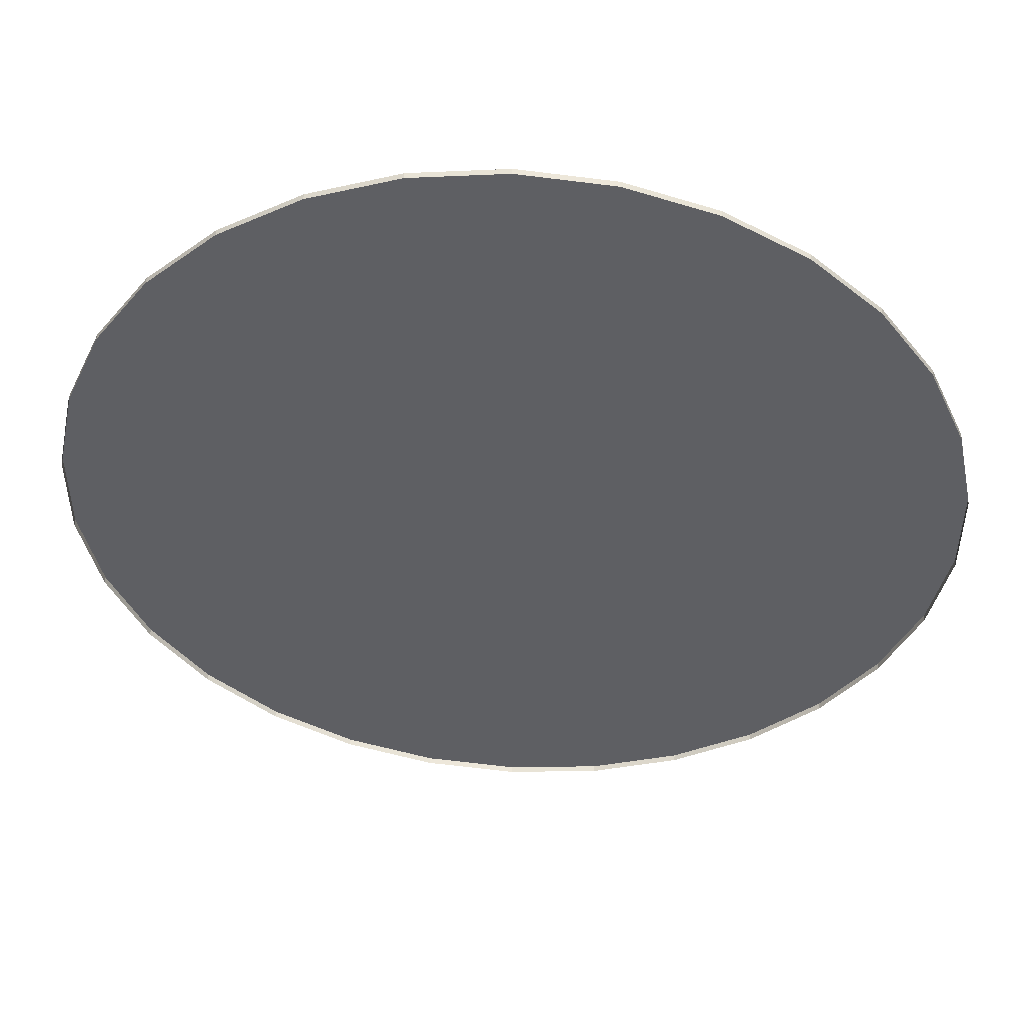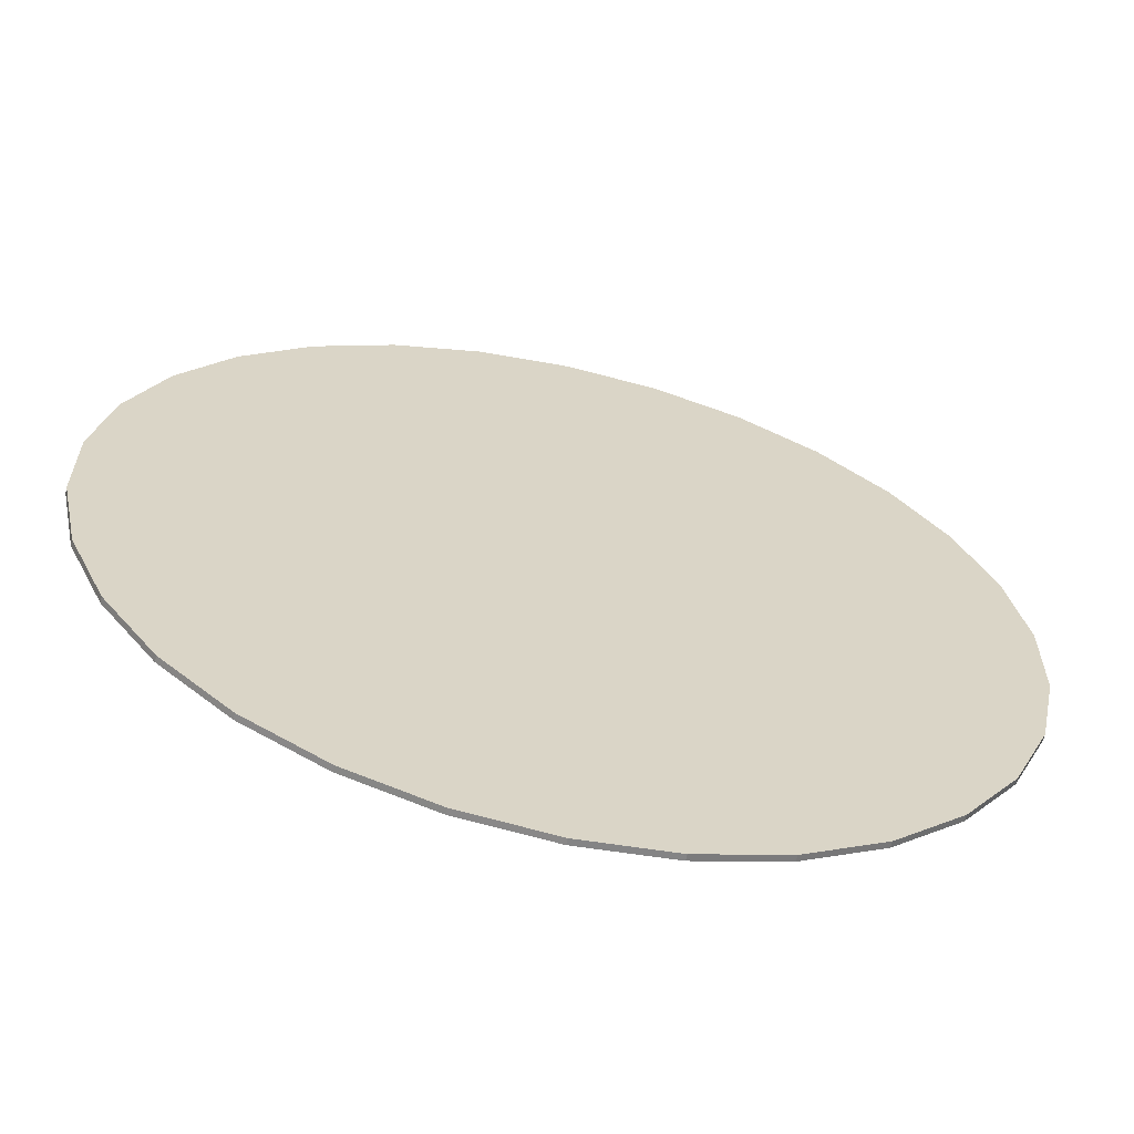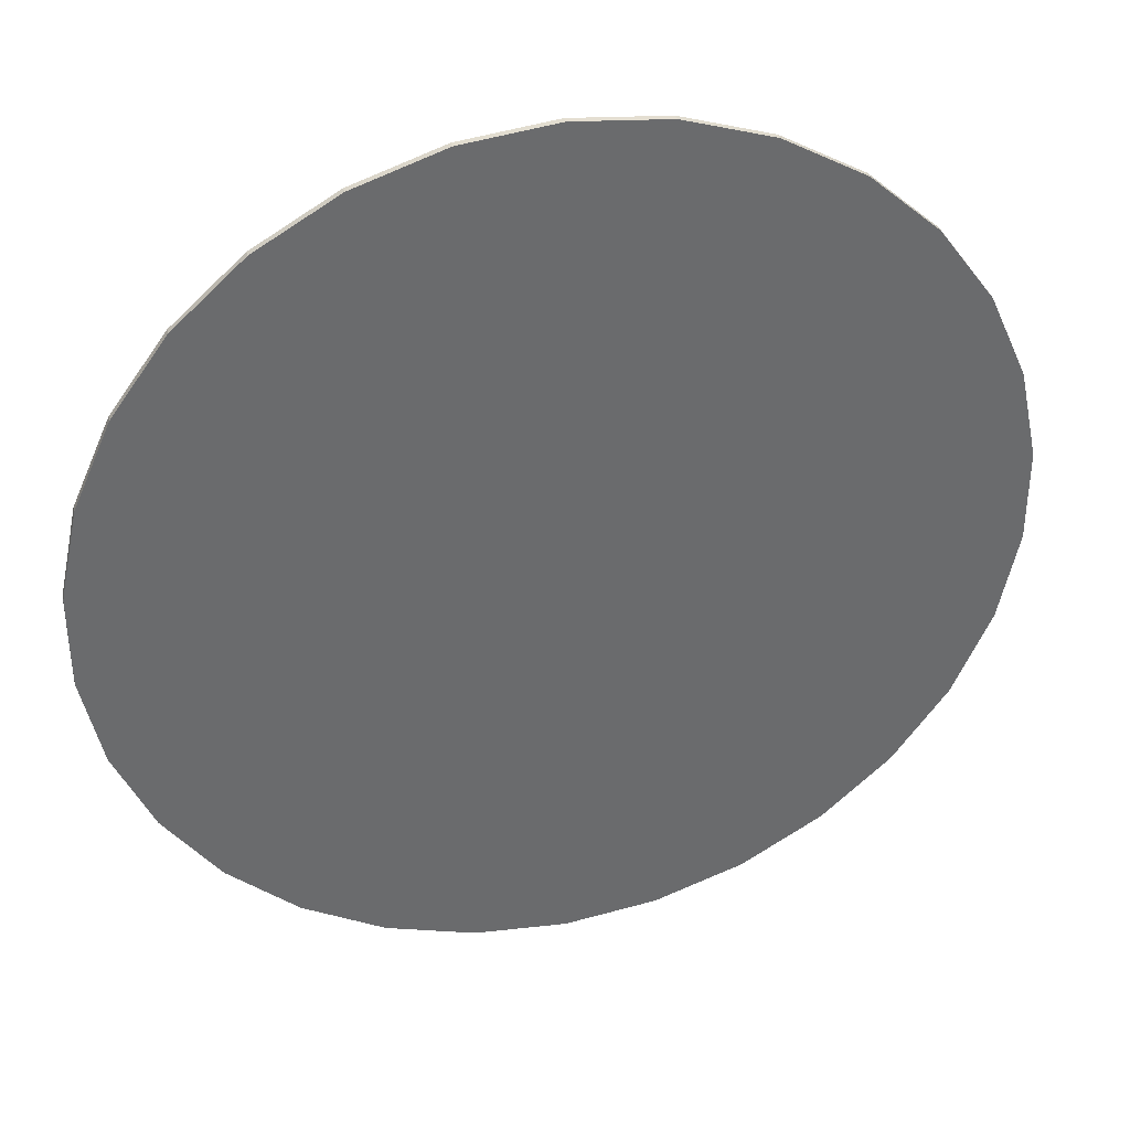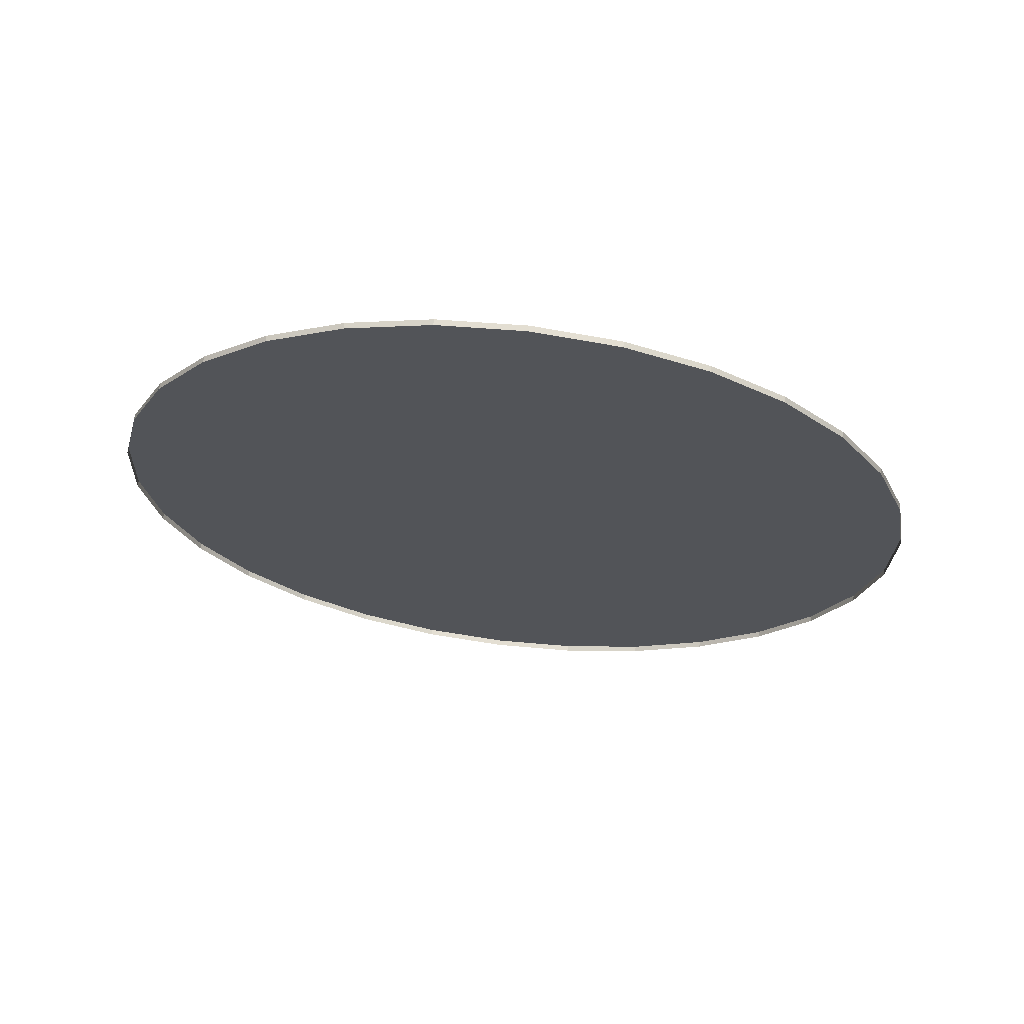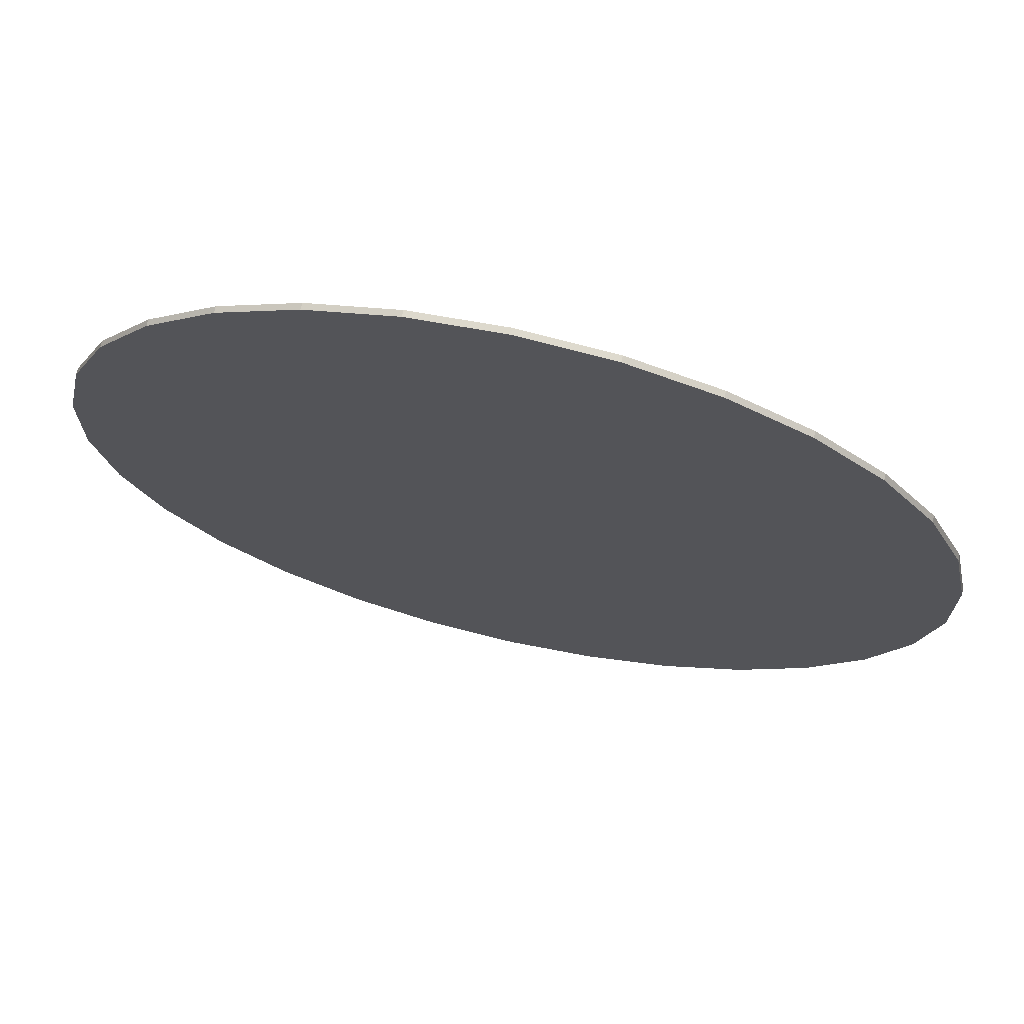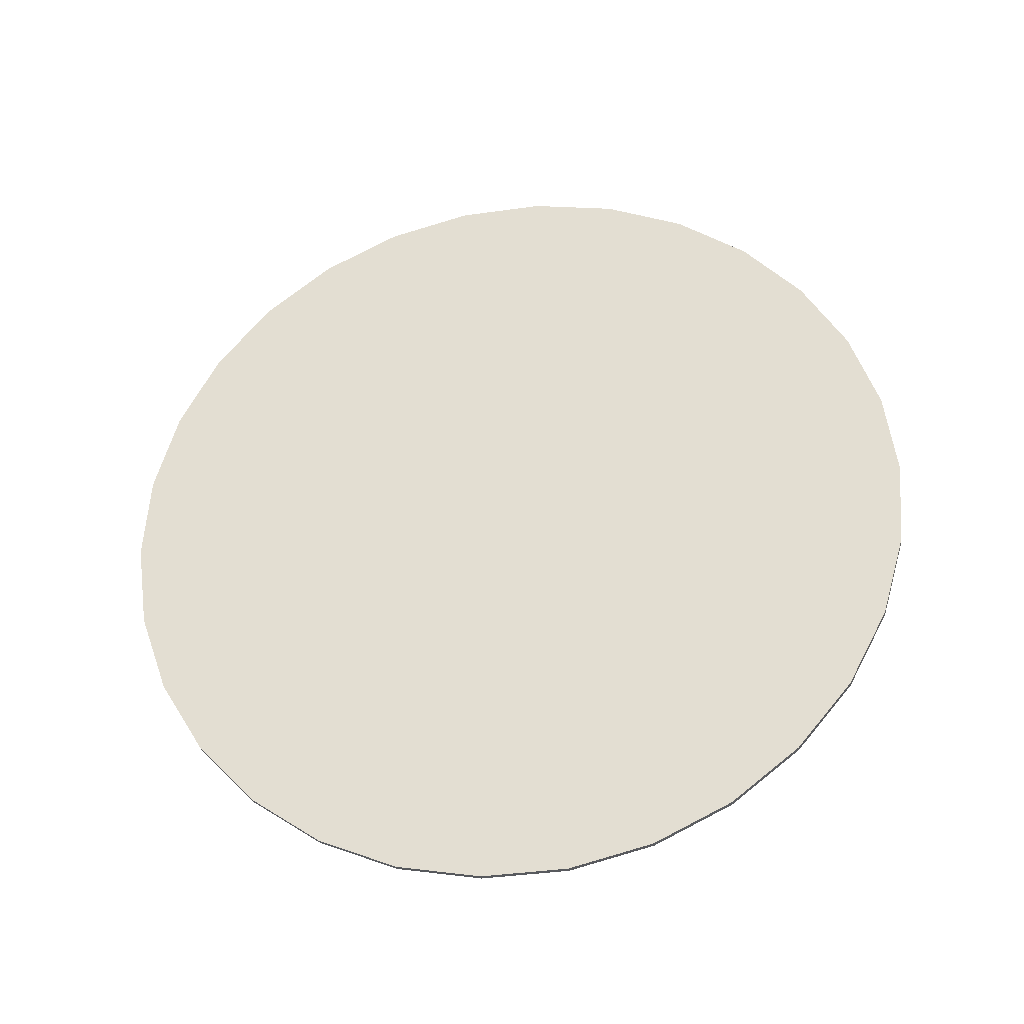
<metadata>
{"format":"obj","ext":"obj","renderer":"f3d","projection":"perspective","resolution":1024,"background":"white","views":[{"elev":49.3,"azim":13.4,"up":"+Z"},{"elev":-62.5,"azim":177.1,"up":"+Z"},{"elev":37.1,"azim":175.7,"up":"+Z"},{"elev":-16.0,"azim":130.3,"up":"+Y"},{"elev":70.6,"azim":-157.3,"up":"+Z"},{"elev":56.0,"azim":-19.5,"up":"+Y"}]}
</metadata>
<code>
v -866.2 -358.8 1185
v -866.2 -358.7 1185
v -867 -358.8 1185
v -867 -358.8 1185
v -867 -358.9 1185
v -867 -358.9 1185
v -867 -358.8 1185
v -867.8 -359 1185
v -867.8 -359 1185
v -867.8 -359 1185
v -867.8 -359 1193
v -867.8 -359 1193
v -867 -358.8 1193
v -867 -358.8 1193
v -867 -358.9 1193
v -867 -358.9 1193
v -867 -358.8 1193
v -866.2 -358.7 1193
v -866.2 -358.7 1193
v -866.2 -358.8 1193
v -866.2 -358.8 1193
v -866.2 -358.7 1193
v -865.4 -358.6 1193
v -865.4 -358.6 1193
v -865.4 -358.6 1193
v -865.4 -358.6 1193
v -864.7 -358.4 1192
v -864.7 -358.5 1192
v -864.7 -358.5 1192
v -864.7 -358.4 1192
v -864.1 -358.3 1192
v -864.1 -358.4 1192
v -864.1 -358.4 1192
v -864.1 -358.3 1192
v -863.6 -358.2 1191
v -863.6 -358.3 1191
v -863.6 -358.3 1191
v -863.6 -358.2 1191
v -863.3 -358.2 1190
v -863.3 -358.2 1190
v -863.3 -358.2 1190
v -863.3 -358.2 1190
v -863.1 -358.2 1190
v -863.1 -358.2 1190
v -863.1 -358.2 1190
v -863.1 -358.2 1190
v -863.1 -358.2 1189
v -863.1 -358.2 1189
v -863.1 -358.2 1189
v -863.1 -358.2 1189
v -863.3 -358.2 1188
v -863.3 -358.2 1188
v -863.3 -358.2 1188
v -863.3 -358.2 1188
v -863.6 -358.2 1187
v -863.6 -358.3 1187
v -863.6 -358.3 1187
v -863.6 -358.2 1187
v -864.1 -358.3 1186
v -864.1 -358.4 1186
v -864.1 -358.4 1186
v -864.1 -358.3 1186
v -864.7 -358.4 1186
v -864.7 -358.5 1186
v -864.7 -358.5 1186
v -864.7 -358.4 1186
v -865.4 -358.6 1185
v -865.4 -358.6 1185
v -865.4 -358.6 1185
v -865.4 -358.6 1185
v -866.2 -358.7 1185
v -866.2 -358.8 1185
v -867.8 -359 1185
v -867.8 -359 1185
v -868.6 -359.1 1185
v -868.6 -359.2 1185
v -868.6 -359.2 1185
v -868.6 -359.1 1185
v -869.3 -359.2 1186
v -869.3 -359.3 1186
v -869.3 -359.3 1186
v -869.3 -359.2 1186
v -869.9 -359.4 1186
v -869.9 -359.4 1186
v -869.9 -359.4 1186
v -869.9 -359.4 1186
v -870.4 -359.4 1187
v -870.4 -359.5 1187
v -870.4 -359.5 1187
v -870.4 -359.4 1187
v -870.7 -359.5 1188
v -870.7 -359.6 1188
v -870.7 -359.6 1188
v -870.7 -359.5 1188
v -870.9 -359.5 1189
v -870.9 -359.6 1189
v -870.9 -359.6 1189
v -870.9 -359.5 1189
v -870.9 -359.5 1190
v -870.9 -359.6 1190
v -870.9 -359.6 1190
v -870.9 -359.5 1190
v -870.7 -359.5 1190
v -870.7 -359.6 1190
v -870.7 -359.6 1190
v -870.7 -359.5 1190
v -870.4 -359.4 1191
v -870.4 -359.5 1191
v -870.4 -359.5 1191
v -870.4 -359.4 1191
v -869.9 -359.4 1192
v -869.9 -359.4 1192
v -869.9 -359.4 1192
v -869.9 -359.4 1192
v -869.3 -359.2 1192
v -869.3 -359.3 1192
v -869.3 -359.3 1192
v -869.3 -359.2 1192
v -868.6 -359.1 1193
v -868.6 -359.2 1193
v -868.6 -359.2 1193
v -868.6 -359.1 1193
v -867.8 -359 1193
v -867.8 -359 1193
v -866.2 -358.7 1193
v -867 -358.8 1189
v -865.4 -358.6 1193
v -867 -358.8 1193
v -864.7 -358.4 1192
v -867.8 -359 1193
v -864.1 -358.3 1192
v -868.6 -359.1 1193
v -863.6 -358.2 1191
v -869.3 -359.2 1192
v -863.3 -358.2 1190
v -869.9 -359.4 1192
v -863.1 -358.2 1190
v -870.4 -359.4 1191
v -863.1 -358.2 1189
v -870.7 -359.5 1190
v -863.3 -358.2 1188
v -870.9 -359.5 1190
v -863.6 -358.2 1187
v -870.9 -359.5 1189
v -864.1 -358.3 1186
v -870.7 -359.5 1188
v -864.7 -358.4 1186
v -870.4 -359.4 1187
v -865.4 -358.6 1185
v -869.9 -359.4 1186
v -866.2 -358.7 1185
v -869.3 -359.2 1186
v -867 -358.8 1185
v -868.6 -359.1 1185
v -867.8 -359 1185
f 3 2 1
f 5 4 1
f 8 7 6
f 10 9 6
f 13 12 11
f 15 14 11
f 18 17 16
f 20 19 16
f 23 22 21
f 24 23 21
f 27 26 25
f 28 27 25
f 31 30 29
f 32 31 29
f 35 34 33
f 36 35 33
f 39 38 37
f 40 39 37
f 43 42 41
f 44 43 41
f 47 46 45
f 48 47 45
f 51 50 49
f 52 51 49
f 55 54 53
f 56 55 53
f 59 58 57
f 60 59 57
f 63 62 61
f 64 63 61
f 67 66 65
f 68 67 65
f 71 70 69
f 72 71 69
f 75 74 73
f 76 75 73
f 79 78 77
f 80 79 77
f 83 82 81
f 84 83 81
f 87 86 85
f 88 87 85
f 91 90 89
f 92 91 89
f 95 94 93
f 96 95 93
f 99 98 97
f 100 99 97
f 103 102 101
f 104 103 101
f 107 106 105
f 108 107 105
f 111 110 109
f 112 111 109
f 115 114 113
f 116 115 113
f 119 118 117
f 120 119 117
f 123 122 121
f 124 123 121
f 127 126 125
f 125 126 128
f 129 126 127
f 128 126 130
f 131 126 129
f 130 126 132
f 133 126 131
f 132 126 134
f 135 126 133
f 134 126 136
f 137 126 135
f 136 126 138
f 139 126 137
f 138 126 140
f 141 126 139
f 140 126 142
f 143 126 141
f 142 126 144
f 145 126 143
f 144 126 146
f 147 126 145
f 146 126 148
f 149 126 147
f 148 126 150
f 151 126 149
f 150 126 152
f 153 126 151
f 152 126 154
f 155 126 153
f 154 126 155

</code>
